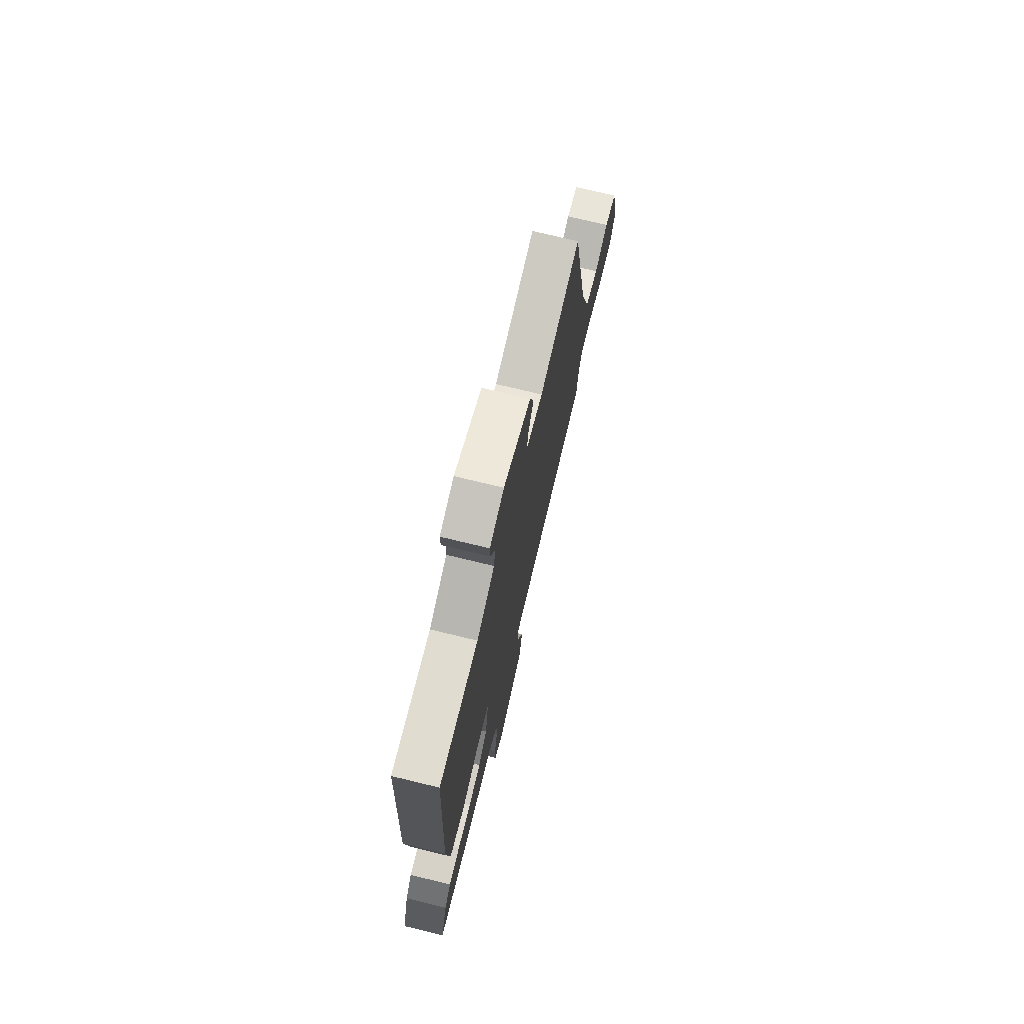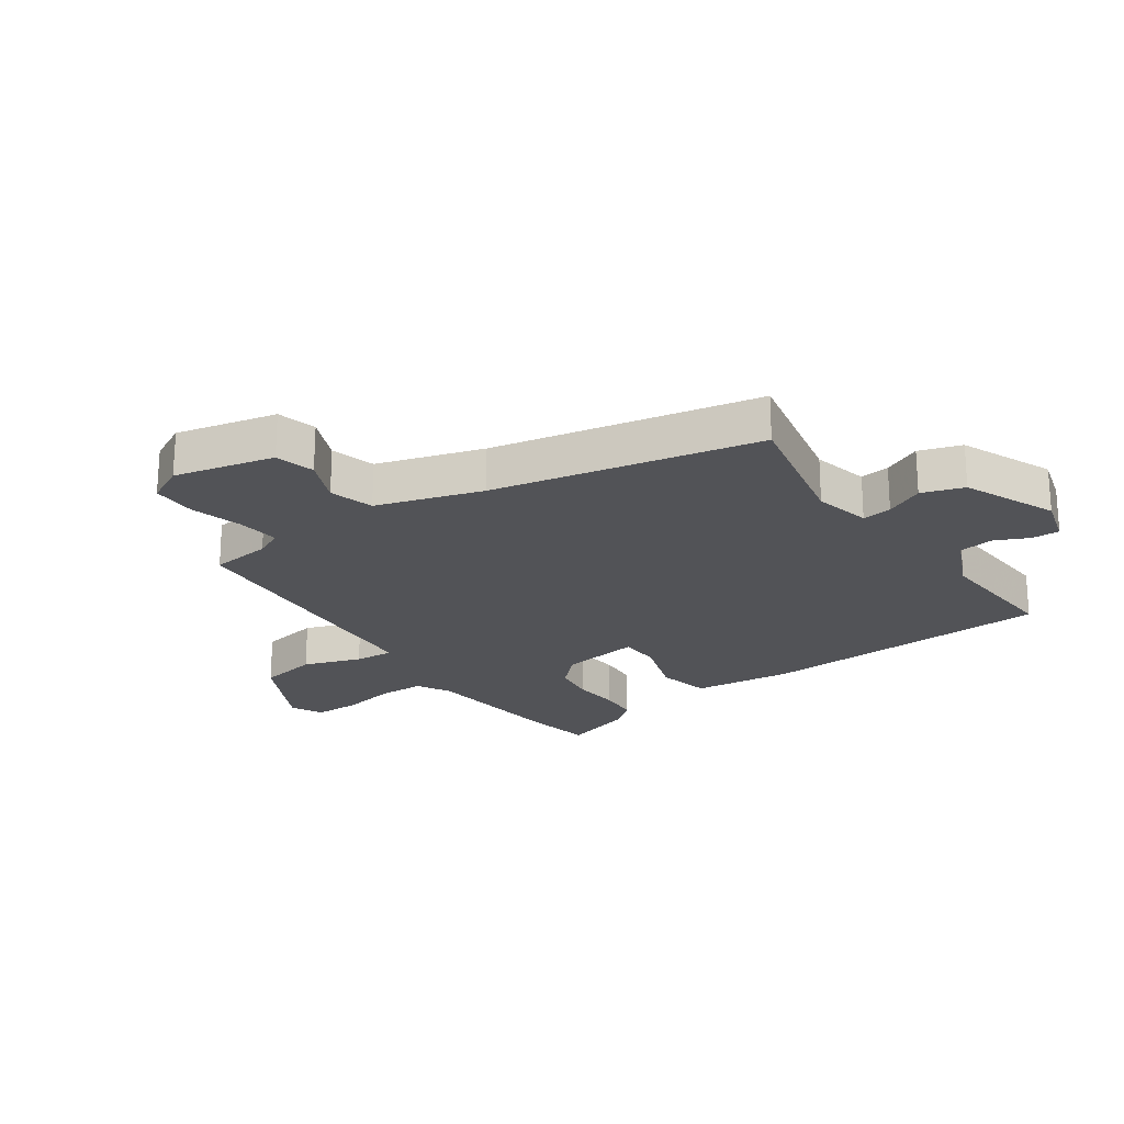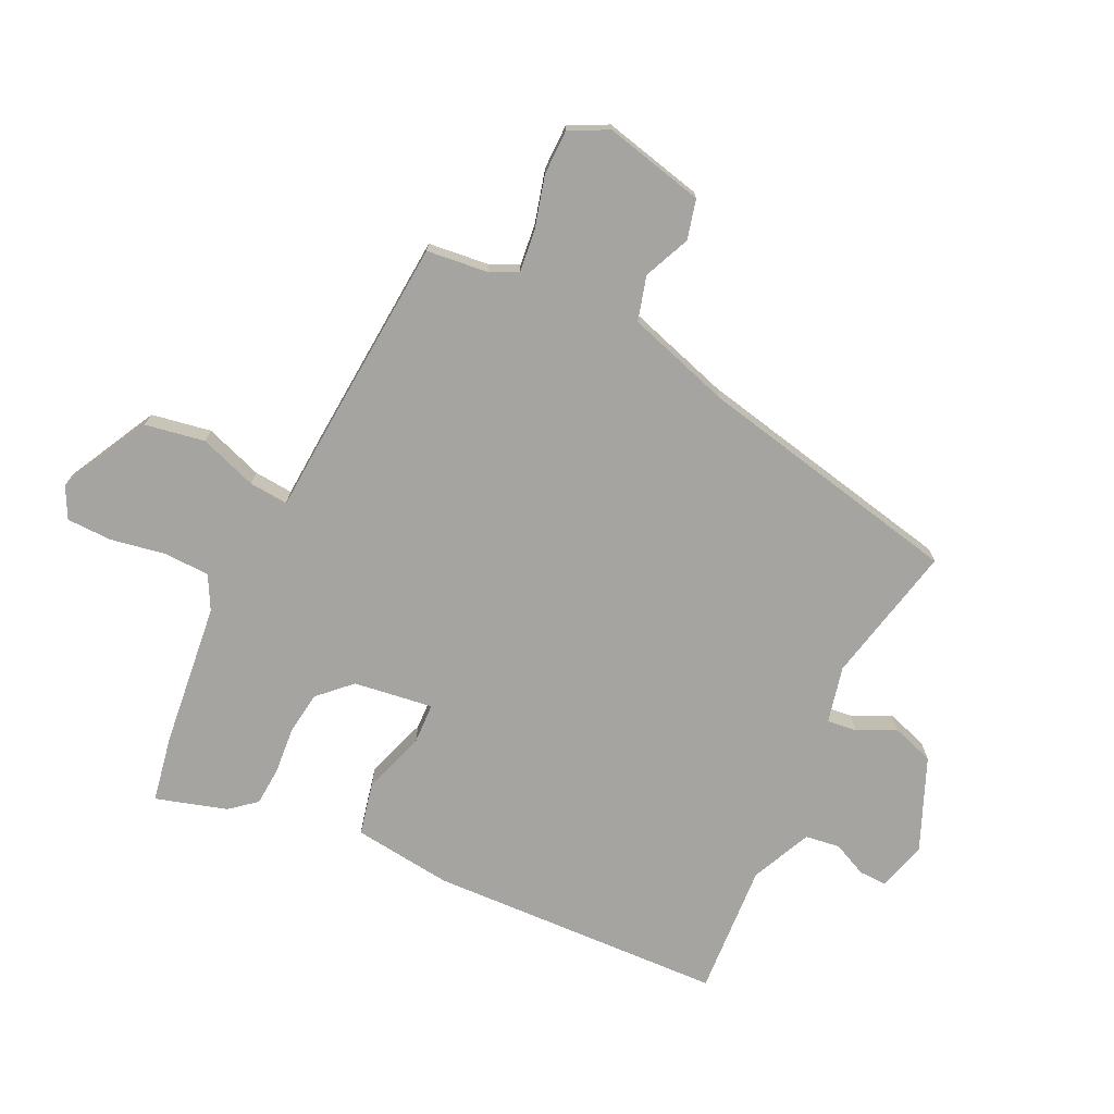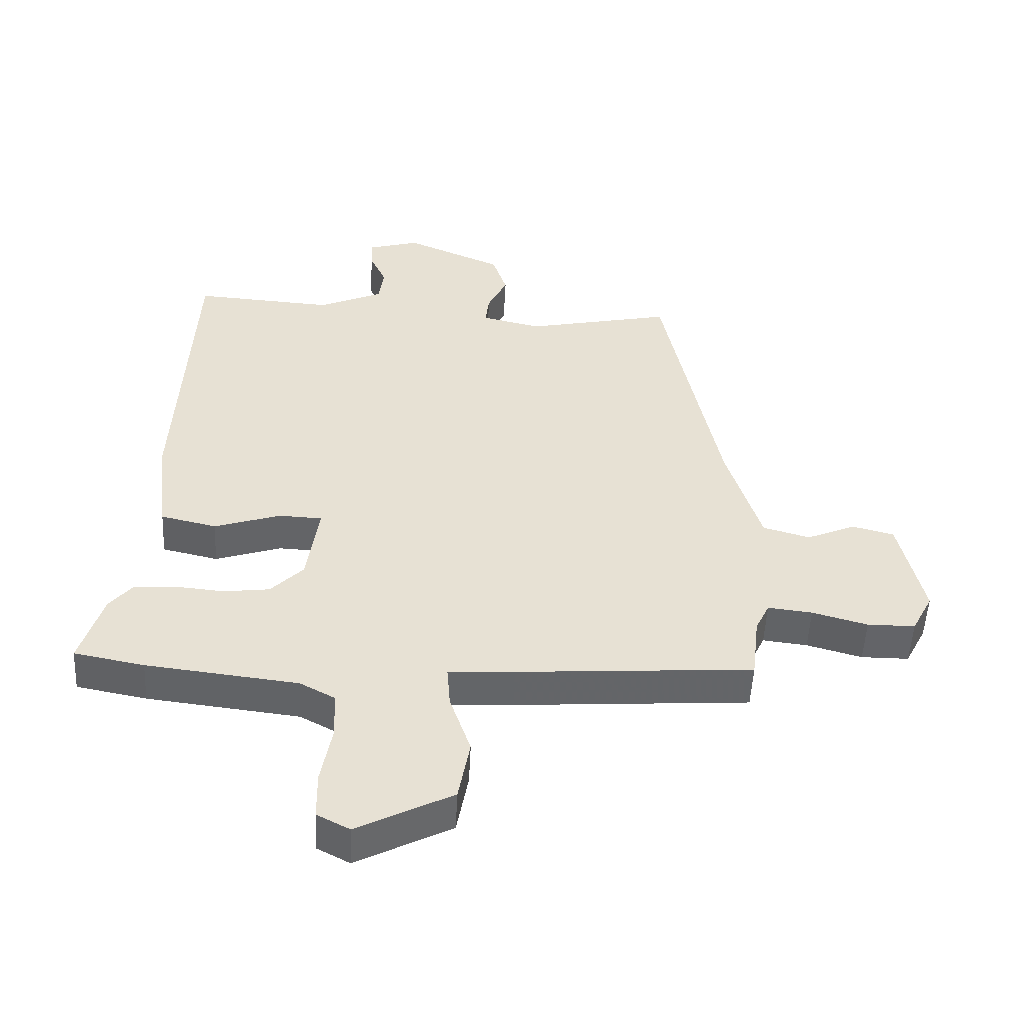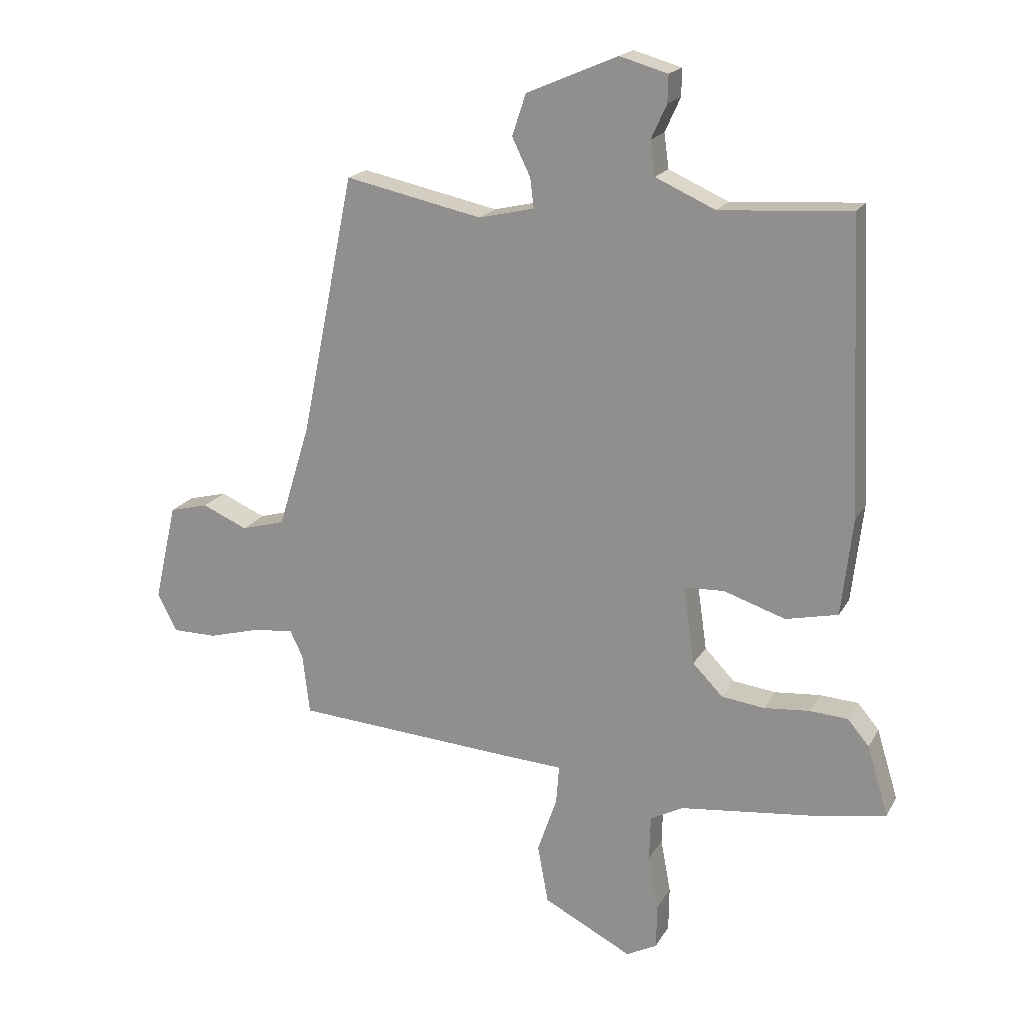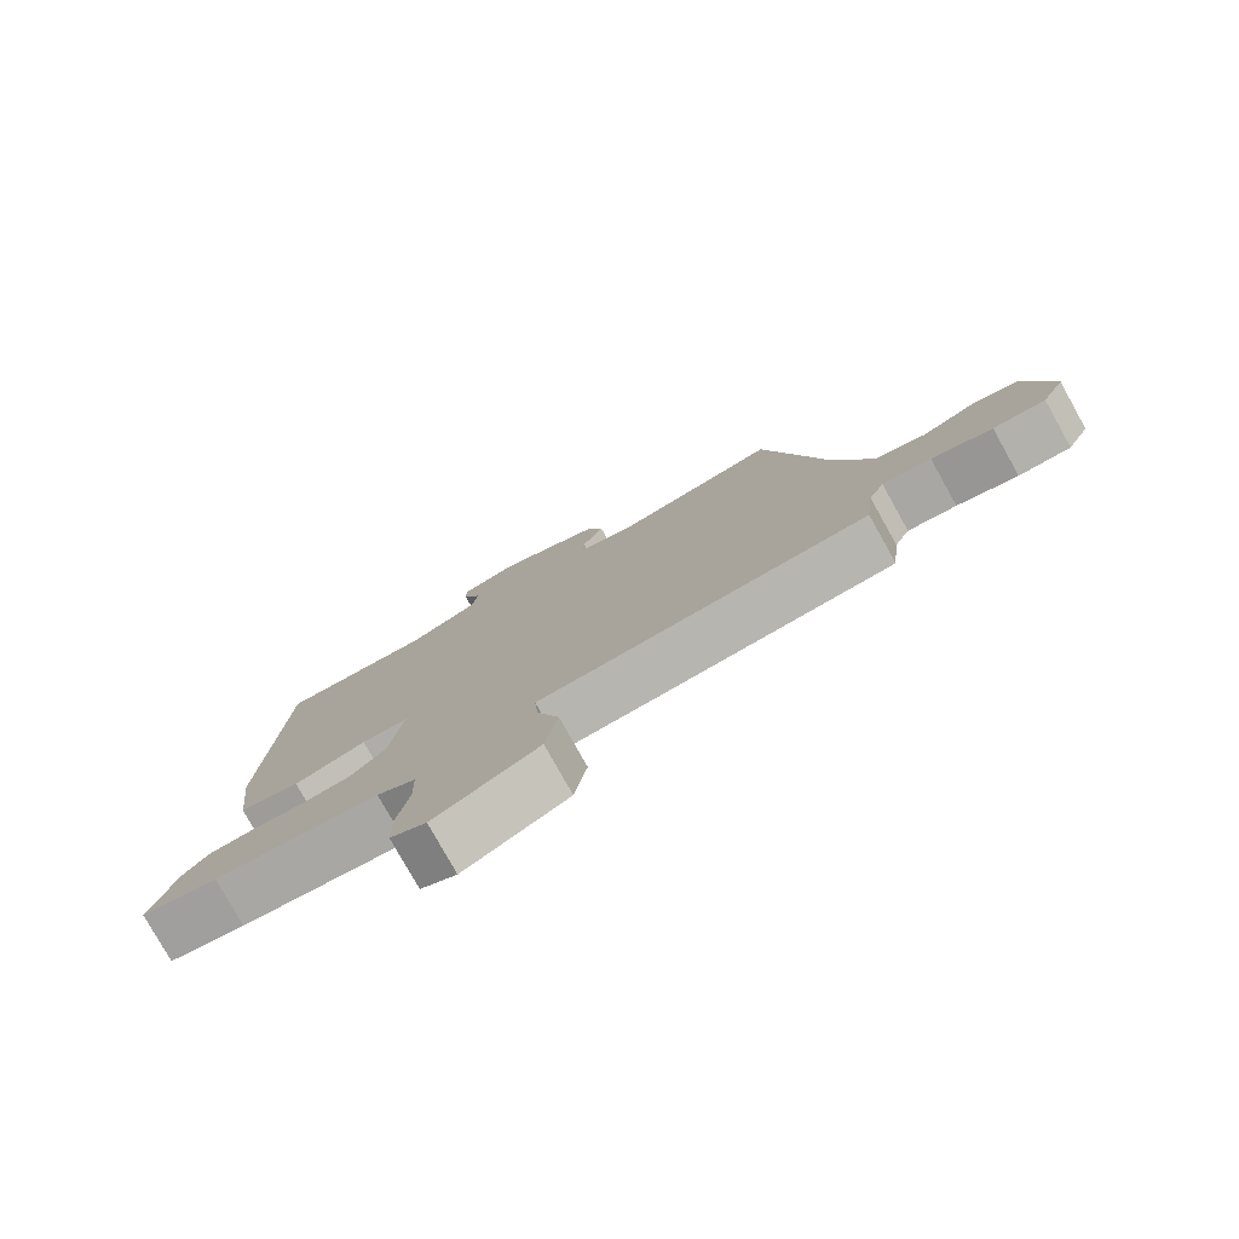
<metadata>
{"format":"obj","ext":"obj","renderer":"f3d","projection":"perspective","resolution":1024,"background":"white","views":[{"elev":73.7,"azim":103.6,"up":"+Z"},{"elev":-22.4,"azim":-55.1,"up":"+Y"},{"elev":-73.2,"azim":-115.9,"up":"+Y"},{"elev":-51.3,"azim":177.2,"up":"+Z"},{"elev":19.0,"azim":21.4,"up":"+Z"},{"elev":-78.9,"azim":-150.8,"up":"+Z"}]}
</metadata>
<code>
v -0.496 0.07 -0.471
v -0.508 0.07 -0.369
v -0.53 0.07 -0.323
v -0.6 0.07 -0.331
v -0.687 0.07 -0.355
v -0.762 0.07 -0.355
v -0.795 0.07 -0.291
v -0.757 0.07 -0.124
v -0.691 0.07 -0.107
v -0.614 0.07 -0.14
v -0.54 0.07 -0.119
v -0.486 0.07 0.057
v -0.396 0.07 0.499
v -0.164 0.07 0.45
v -0.07 0.07 0.472
v -0.076 0.07 0.521
v -0.107 0.07 0.585
v -0.084 0.07 0.655
v 0.07 0.07 0.721
v 0.151 0.07 0.698
v 0.15 0.07 0.652
v 0.124 0.07 0.595
v 0.132 0.07 0.537
v 0.233 0.07 0.492
v 0.453 0.07 0.507
v 0.476 0.07 0.015
v 0.457 0.07 -0.15
v 0.369 0.07 -0.17
v 0.265 0.07 -0.136
v 0.197 0.07 -0.139
v 0.216 0.07 -0.271
v 0.267 0.07 -0.323
v 0.339 0.07 -0.332
v 0.416 0.07 -0.325
v 0.481 0.07 -0.329
v 0.517 0.07 -0.372
v 0.553 0.07 -0.49
v 0.443 0.07 -0.511
v 0.204 0.07 -0.539
v 0.148 0.07 -0.569
v 0.146 0.07 -0.645
v 0.163 0.07 -0.737
v 0.162 0.07 -0.812
v 0.11 0.07 -0.839
v -0.04 0.07 -0.762
v -0.058 0.07 -0.663
v -0.025 0.07 -0.567
v -0.02 0.07 -0.502
v -0.124 0.07 -0.496
v -0.496 0 -0.471
v -0.508 0 -0.369
v -0.53 0 -0.323
v -0.6 0 -0.331
v -0.687 0 -0.355
v -0.762 0 -0.355
v -0.795 0 -0.291
v -0.757 0 -0.124
v -0.691 0 -0.107
v -0.614 0 -0.14
v -0.54 0 -0.119
v -0.486 0 0.057
v -0.396 0 0.499
v -0.164 0 0.45
v -0.07 0 0.472
v -0.076 0 0.521
v -0.107 0 0.585
v -0.084 0 0.655
v 0.07 0 0.721
v 0.151 0 0.698
v 0.15 0 0.652
v 0.124 0 0.595
v 0.132 0 0.537
v 0.233 0 0.492
v 0.453 0 0.507
v 0.476 0 0.015
v 0.457 0 -0.15
v 0.369 0 -0.17
v 0.265 0 -0.136
v 0.197 0 -0.139
v 0.216 0 -0.271
v 0.267 0 -0.323
v 0.339 0 -0.332
v 0.416 0 -0.325
v 0.481 0 -0.329
v 0.517 0 -0.372
v 0.553 0 -0.49
v 0.443 0 -0.511
v 0.204 0 -0.539
v 0.148 0 -0.569
v 0.146 0 -0.645
v 0.163 0 -0.737
v 0.162 0 -0.812
v 0.11 0 -0.839
v -0.04 0 -0.762
v -0.058 0 -0.663
v -0.025 0 -0.567
v -0.02 0 -0.502
v -0.124 0 -0.496
f 48 49 1 2
f 45 46 47
f 44 45 47
f 43 44 47
f 42 43 47
f 41 42 47
f 40 41 47 48
f 39 40 48
f 38 39 48
f 37 38 48
f 36 37 48
f 35 36 48
f 34 35 48
f 33 34 48
f 48 2 3
f 33 48 3
f 32 33 3
f 27 28 29
f 26 27 29
f 25 26 29
f 24 25 29
f 23 24 29 30
f 22 23 30
f 20 21 22
f 19 20 22
f 18 19 22
f 17 18 22
f 16 17 22
f 15 16 22 30
f 14 15 30 31
f 12 13 14 31
f 8 9 10
f 7 8 10
f 6 7 10
f 5 6 10
f 4 5 10
f 3 4 10 11
f 12 31 32
f 11 12 32
f 3 11 32
f 51 50 98 97
f 96 95 94
f 96 94 93
f 96 93 92
f 96 92 91
f 96 91 90
f 97 96 90 89
f 97 89 88
f 97 88 87
f 97 87 86
f 97 86 85
f 97 85 84
f 97 84 83
f 97 83 82
f 52 51 97
f 52 97 82
f 52 82 81
f 78 77 76
f 78 76 75
f 78 75 74
f 78 74 73
f 79 78 73 72
f 79 72 71
f 71 70 69
f 71 69 68
f 71 68 67
f 71 67 66
f 71 66 65
f 79 71 65 64
f 80 79 64 63
f 80 63 62 61
f 59 58 57
f 59 57 56
f 59 56 55
f 59 55 54
f 59 54 53
f 60 59 53 52
f 81 80 61
f 81 61 60
f 81 60 52
f 1 50 51 2
f 2 51 52 3
f 3 52 53 4
f 4 53 54 5
f 5 54 55 6
f 6 55 56 7
f 7 56 57 8
f 8 57 58 9
f 9 58 59 10
f 10 59 60 11
f 11 60 61 12
f 12 61 62 13
f 13 62 63 14
f 14 63 64 15
f 15 64 65 16
f 16 65 66 17
f 17 66 67 18
f 18 67 68 19
f 19 68 69 20
f 20 69 70 21
f 21 70 71 22
f 22 71 72 23
f 23 72 73 24
f 24 73 74 25
f 25 74 75 26
f 26 75 76 27
f 27 76 77 28
f 28 77 78 29
f 29 78 79 30
f 30 79 80 31
f 31 80 81 32
f 32 81 82 33
f 33 82 83 34
f 34 83 84 35
f 35 84 85 36
f 36 85 86 37
f 37 86 87 38
f 38 87 88 39
f 39 88 89 40
f 40 89 90 41
f 41 90 91 42
f 42 91 92 43
f 43 92 93 44
f 44 93 94 45
f 45 94 95 46
f 46 95 96 47
f 47 96 97 48
f 48 97 98 49
f 49 98 50 1

</code>
